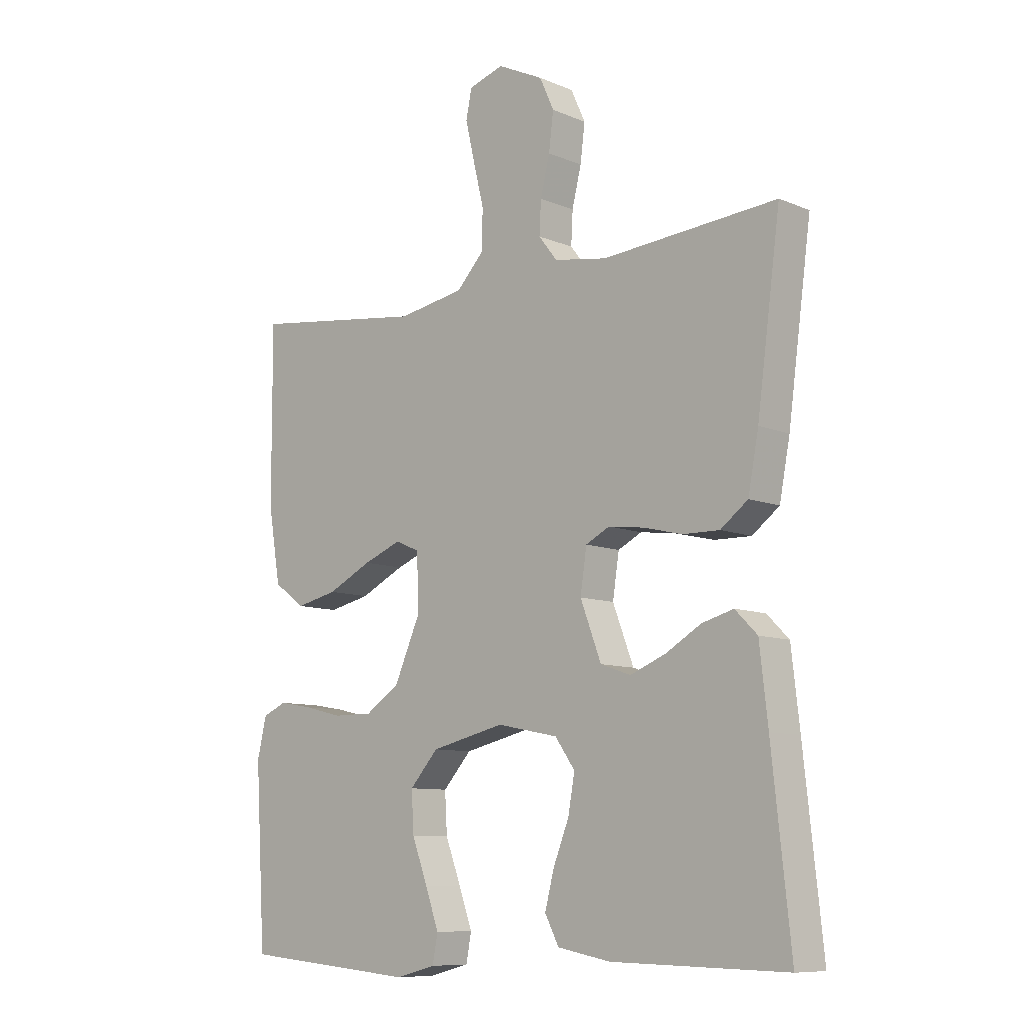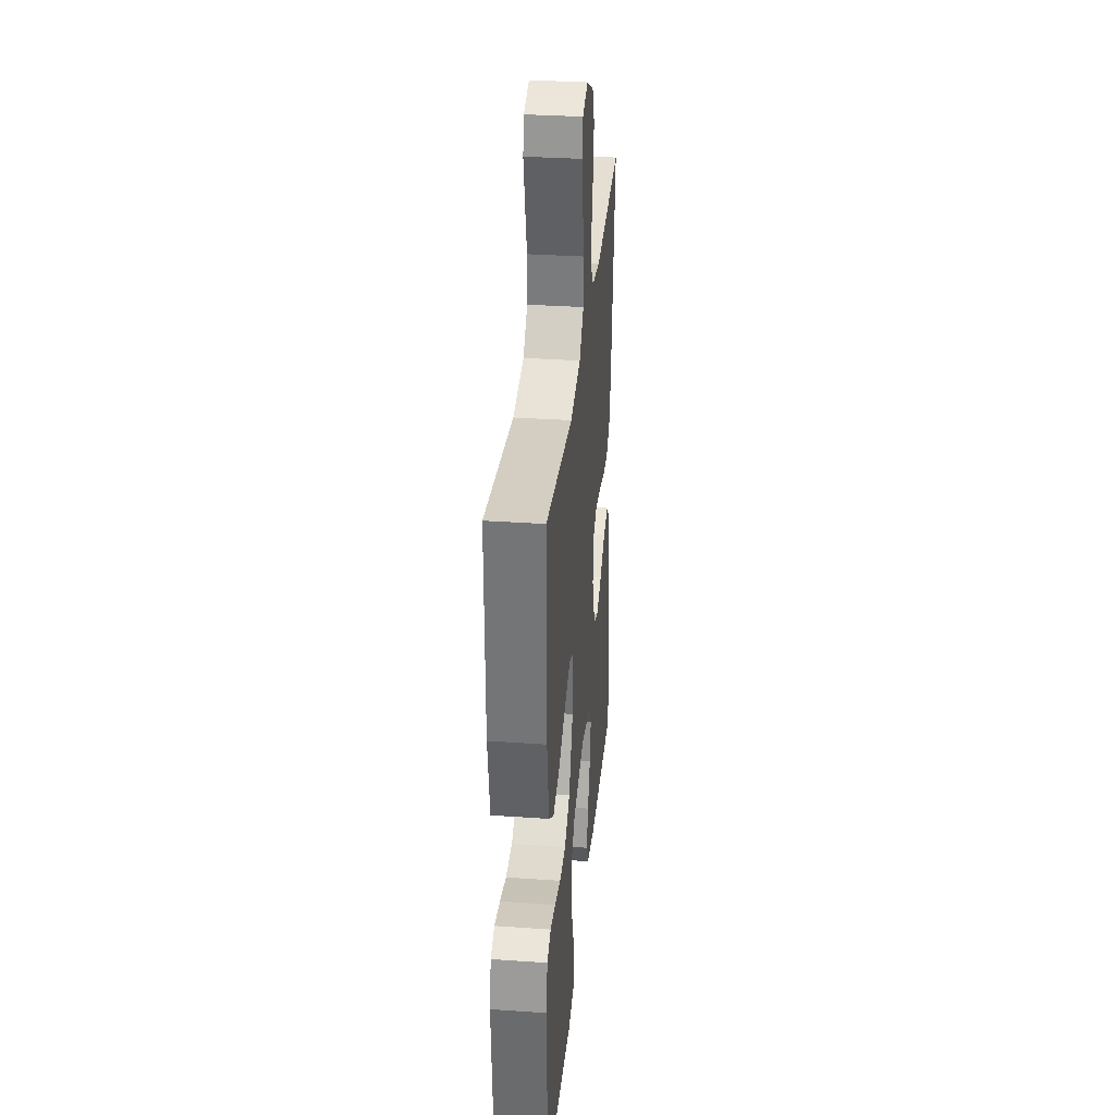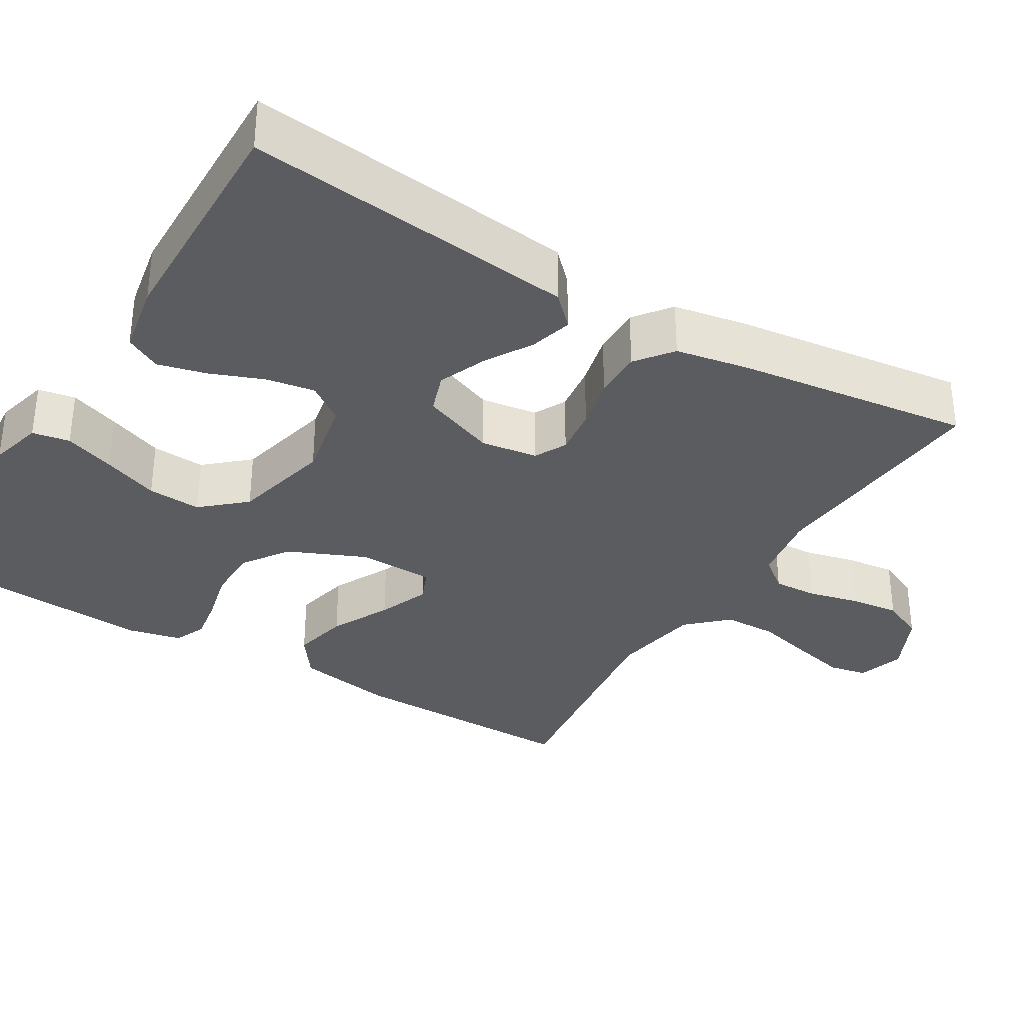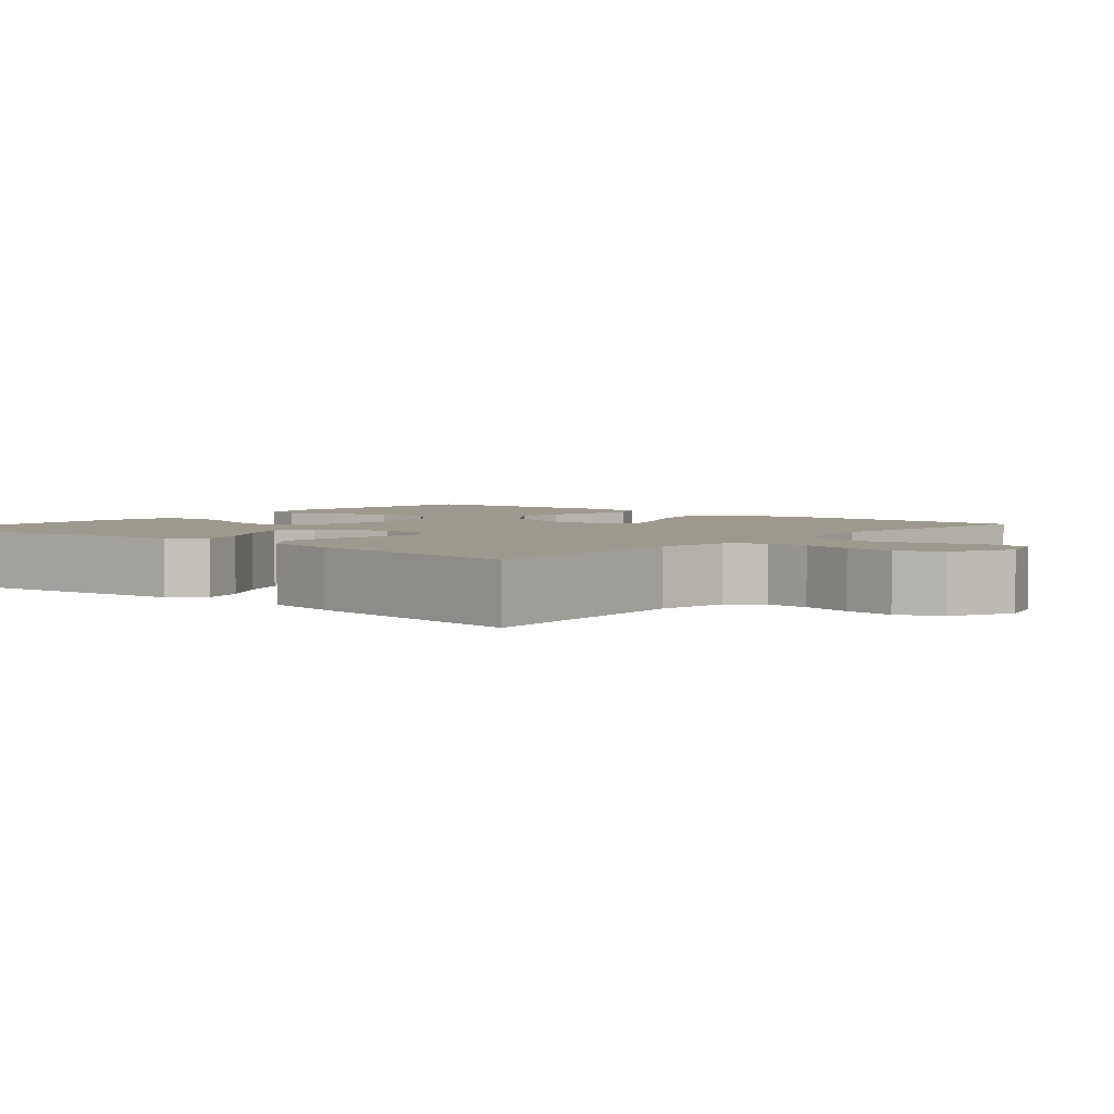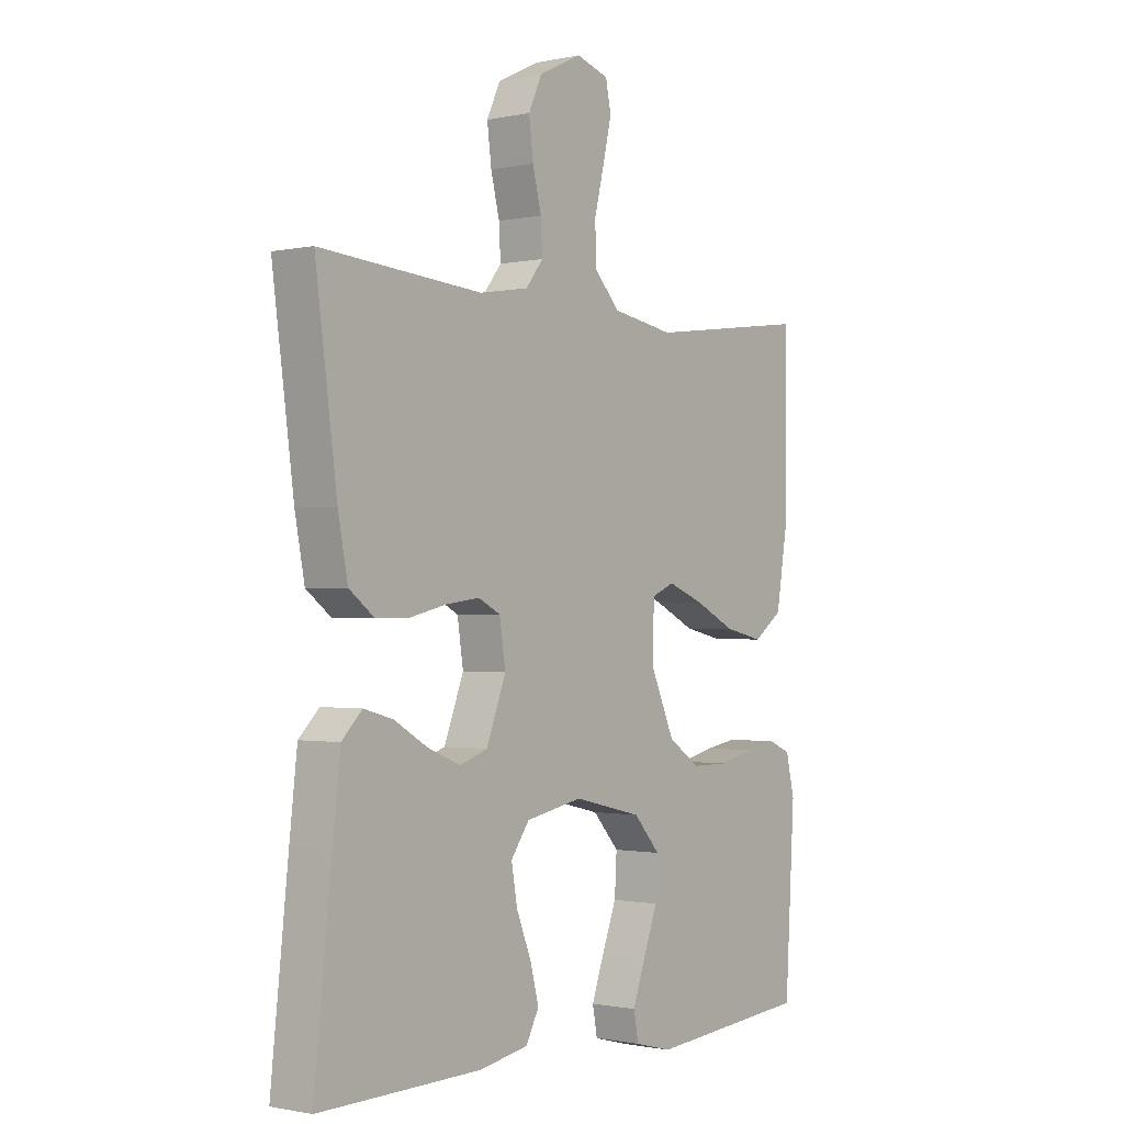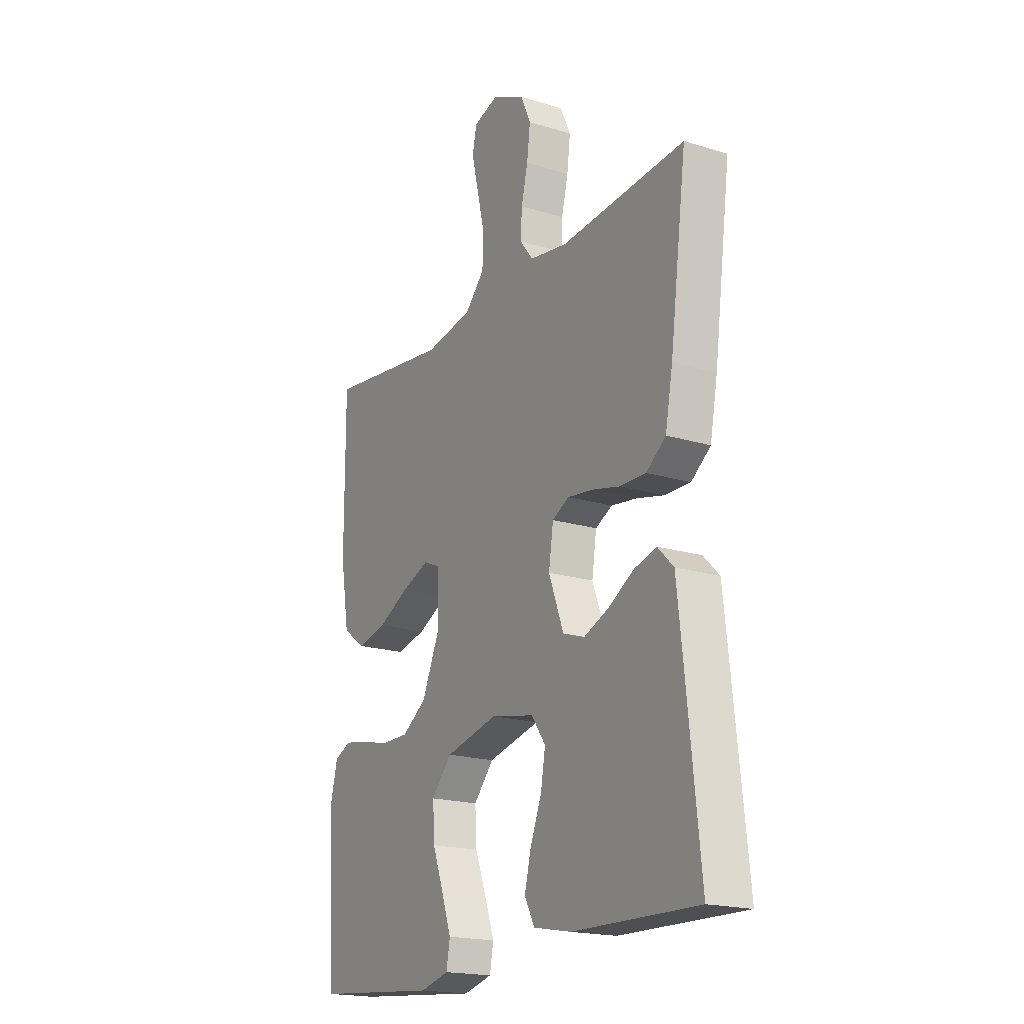
<metadata>
{"format":"obj","ext":"obj","renderer":"f3d","projection":"perspective","resolution":1024,"background":"white","views":[{"elev":-9.3,"azim":-137.5,"up":"+Z"},{"elev":32.6,"azim":95.5,"up":"+Z"},{"elev":-34.1,"azim":-121.3,"up":"+Y"},{"elev":3.5,"azim":-49.6,"up":"+Y"},{"elev":-1.0,"azim":-51.9,"up":"+Z"},{"elev":-19.0,"azim":-120.2,"up":"+Z"}]}
</metadata>
<code>
v -0.5 0.07 -0.5
v -0.468 0.07 -0.2
v -0.454 0.07 -0.075
v -0.416 0.07 -0.037
v -0.362 0.07 -0.052
v -0.301 0.07 -0.088
v -0.24 0.07 -0.113
v -0.188 0.07 -0.095
v -0.152 0.07 0
v -0.163 0.07 0.073
v -0.204 0.07 0.094
v -0.265 0.07 0.086
v -0.332 0.07 0.07
v -0.395 0.07 0.069
v -0.442 0.07 0.105
v -0.46 0.07 0.2
v -0.5 0.07 0.5
v -0.2 0.07 0.476
v -0.109 0.07 0.491
v -0.077 0.07 0.532
v -0.08 0.07 0.588
v -0.096 0.07 0.653
v -0.104 0.07 0.717
v -0.079 0.07 0.772
v 0 0.07 0.81
v 0.06 0.07 0.791
v 0.07 0.07 0.742
v 0.054 0.07 0.673
v 0.036 0.07 0.599
v 0.038 0.07 0.531
v 0.085 0.07 0.481
v 0.2 0.07 0.461
v 0.5 0.07 0.5
v 0.499 0.07 0.2
v 0.478 0.07 0.074
v 0.424 0.07 0.035
v 0.352 0.07 0.051
v 0.276 0.07 0.089
v 0.21 0.07 0.115
v 0.168 0.07 0.097
v 0.166 0.07 0
v 0.21 0.07 -0.1
v 0.269 0.07 -0.14
v 0.337 0.07 -0.14
v 0.403 0.07 -0.124
v 0.461 0.07 -0.114
v 0.502 0.07 -0.132
v 0.518 0.07 -0.2
v 0.5 0.07 -0.5
v 0.2 0.07 -0.526
v 0.131 0.07 -0.508
v 0.122 0.07 -0.46
v 0.145 0.07 -0.395
v 0.172 0.07 -0.323
v 0.176 0.07 -0.254
v 0.127 0.07 -0.199
v 0 0.07 -0.169
v -0.105 0.07 -0.19
v -0.139 0.07 -0.238
v -0.128 0.07 -0.301
v -0.101 0.07 -0.369
v -0.085 0.07 -0.431
v -0.109 0.07 -0.477
v -0.2 0.07 -0.494
v -0.5 0 -0.5
v -0.468 0 -0.2
v -0.454 0 -0.075
v -0.416 0 -0.037
v -0.362 0 -0.052
v -0.301 0 -0.088
v -0.24 0 -0.113
v -0.188 0 -0.095
v -0.152 0 0
v -0.163 0 0.073
v -0.204 0 0.094
v -0.265 0 0.086
v -0.332 0 0.07
v -0.395 0 0.069
v -0.442 0 0.105
v -0.46 0 0.2
v -0.5 0 0.5
v -0.2 0 0.476
v -0.109 0 0.491
v -0.077 0 0.532
v -0.08 0 0.588
v -0.096 0 0.653
v -0.104 0 0.717
v -0.079 0 0.772
v 0 0 0.81
v 0.06 0 0.791
v 0.07 0 0.742
v 0.054 0 0.673
v 0.036 0 0.599
v 0.038 0 0.531
v 0.085 0 0.481
v 0.2 0 0.461
v 0.5 0 0.5
v 0.499 0 0.2
v 0.478 0 0.074
v 0.424 0 0.035
v 0.352 0 0.051
v 0.276 0 0.089
v 0.21 0 0.115
v 0.168 0 0.097
v 0.166 0 0
v 0.21 0 -0.1
v 0.269 0 -0.14
v 0.337 0 -0.14
v 0.403 0 -0.124
v 0.461 0 -0.114
v 0.502 0 -0.132
v 0.518 0 -0.2
v 0.5 0 -0.5
v 0.2 0 -0.526
v 0.131 0 -0.508
v 0.122 0 -0.46
v 0.145 0 -0.395
v 0.172 0 -0.323
v 0.176 0 -0.254
v 0.127 0 -0.199
v 0 0 -0.169
v -0.105 0 -0.19
v -0.139 0 -0.238
v -0.128 0 -0.301
v -0.101 0 -0.369
v -0.085 0 -0.431
v -0.109 0 -0.477
v -0.2 0 -0.494
f 4 5 6
f 3 4 6
f 2 3 6
f 1 2 6
f 64 1 6
f 63 64 6
f 62 63 6
f 61 62 6
f 60 61 6
f 59 60 6 7
f 58 59 7 8
f 57 58 8 9
f 56 57 9 10
f 52 53 54
f 51 52 54
f 50 51 54
f 49 50 54
f 48 49 54
f 47 48 54
f 46 47 54
f 45 46 54
f 44 45 54
f 43 44 54 55
f 42 43 55 56
f 36 37 38
f 35 36 38
f 34 35 38
f 33 34 38
f 32 33 38
f 31 32 38 39
f 30 31 39 40
f 27 28 29
f 26 27 29
f 25 26 29
f 24 25 29
f 23 24 29
f 22 23 29
f 21 22 29
f 20 21 29 30
f 30 40 41
f 20 30 41
f 19 20 41
f 16 17 18
f 15 16 18
f 14 15 18
f 13 14 18
f 12 13 18
f 11 12 18 19
f 42 56 10
f 41 42 10
f 19 41 10
f 10 11 19
f 70 69 68
f 70 68 67
f 70 67 66
f 70 66 65
f 70 65 128
f 70 128 127
f 70 127 126
f 70 126 125
f 70 125 124
f 71 70 124 123
f 72 71 123 122
f 73 72 122 121
f 74 73 121 120
f 118 117 116
f 118 116 115
f 118 115 114
f 118 114 113
f 118 113 112
f 118 112 111
f 118 111 110
f 118 110 109
f 118 109 108
f 119 118 108 107
f 120 119 107 106
f 102 101 100
f 102 100 99
f 102 99 98
f 102 98 97
f 102 97 96
f 103 102 96 95
f 104 103 95 94
f 93 92 91
f 93 91 90
f 93 90 89
f 93 89 88
f 93 88 87
f 93 87 86
f 93 86 85
f 94 93 85 84
f 105 104 94
f 105 94 84
f 105 84 83
f 82 81 80
f 82 80 79
f 82 79 78
f 82 78 77
f 82 77 76
f 83 82 76 75
f 74 120 106
f 74 106 105
f 74 105 83
f 83 75 74
f 1 65 66 2
f 2 66 67 3
f 3 67 68 4
f 4 68 69 5
f 5 69 70 6
f 6 70 71 7
f 7 71 72 8
f 8 72 73 9
f 9 73 74 10
f 10 74 75 11
f 11 75 76 12
f 12 76 77 13
f 13 77 78 14
f 14 78 79 15
f 15 79 80 16
f 16 80 81 17
f 17 81 82 18
f 18 82 83 19
f 19 83 84 20
f 20 84 85 21
f 21 85 86 22
f 22 86 87 23
f 23 87 88 24
f 24 88 89 25
f 25 89 90 26
f 26 90 91 27
f 27 91 92 28
f 28 92 93 29
f 29 93 94 30
f 30 94 95 31
f 31 95 96 32
f 32 96 97 33
f 33 97 98 34
f 34 98 99 35
f 35 99 100 36
f 36 100 101 37
f 37 101 102 38
f 38 102 103 39
f 39 103 104 40
f 40 104 105 41
f 41 105 106 42
f 42 106 107 43
f 43 107 108 44
f 44 108 109 45
f 45 109 110 46
f 46 110 111 47
f 47 111 112 48
f 48 112 113 49
f 49 113 114 50
f 50 114 115 51
f 51 115 116 52
f 52 116 117 53
f 53 117 118 54
f 54 118 119 55
f 55 119 120 56
f 56 120 121 57
f 57 121 122 58
f 58 122 123 59
f 59 123 124 60
f 60 124 125 61
f 61 125 126 62
f 62 126 127 63
f 63 127 128 64
f 64 128 65 1

</code>
